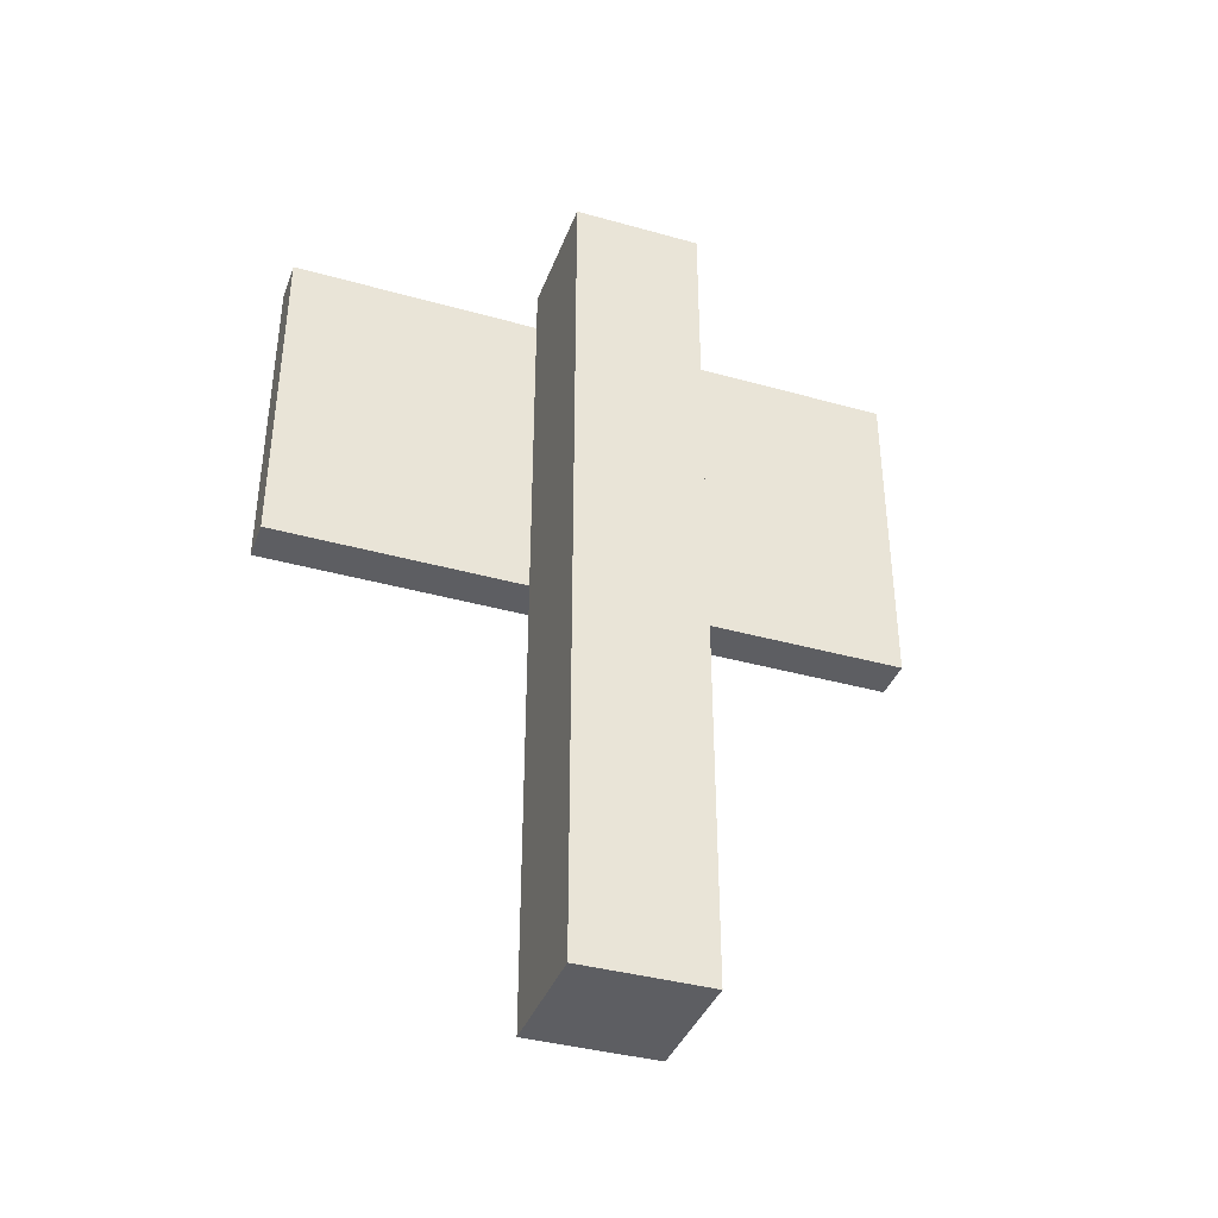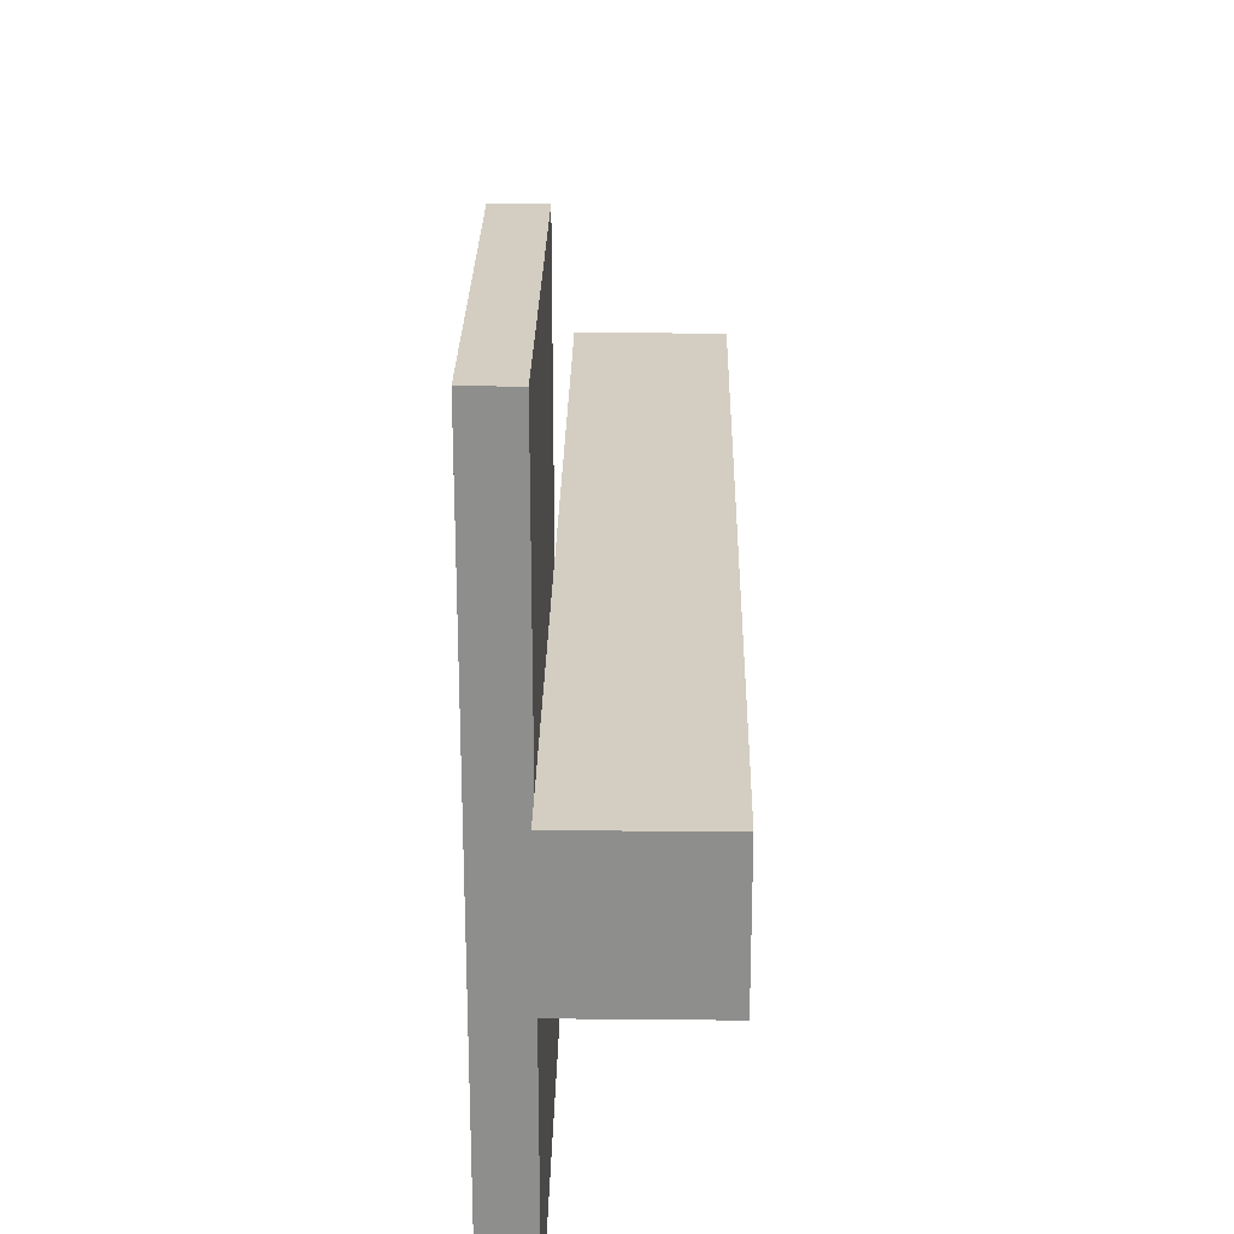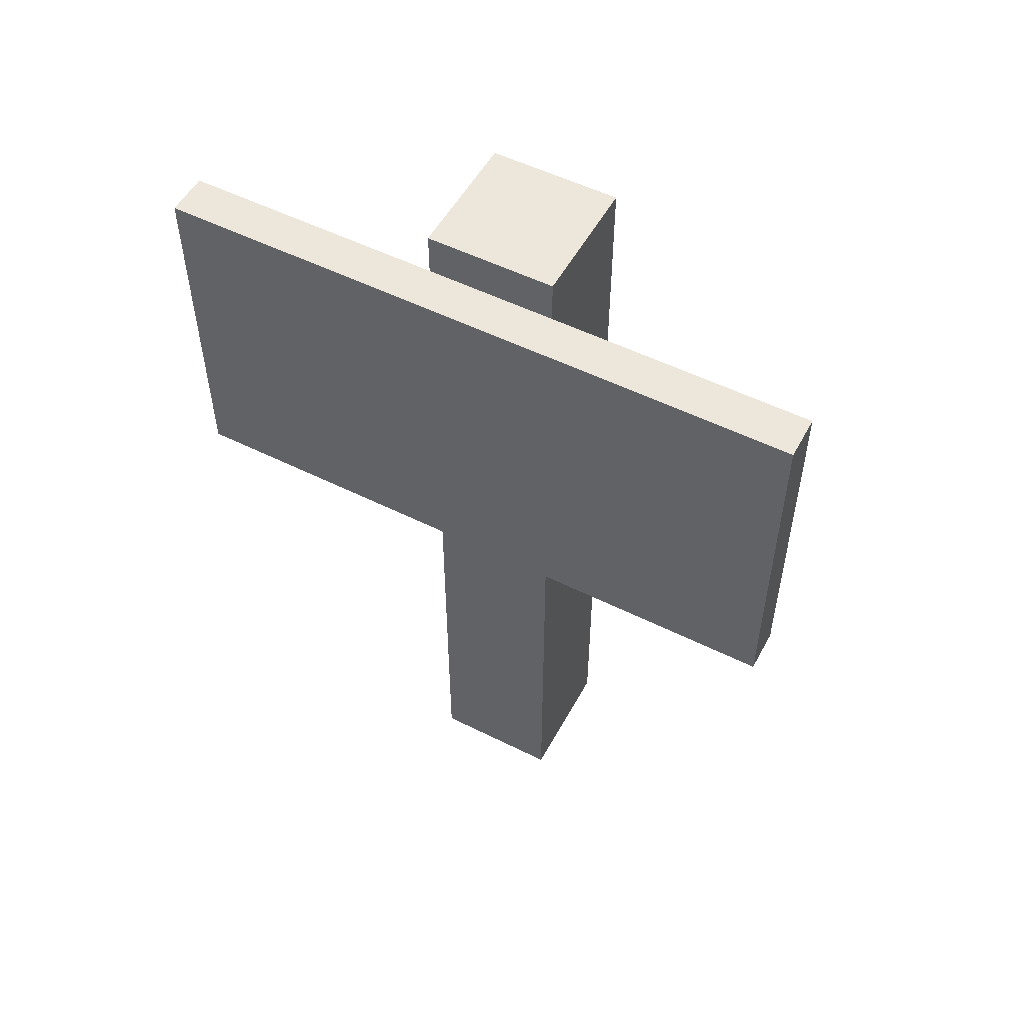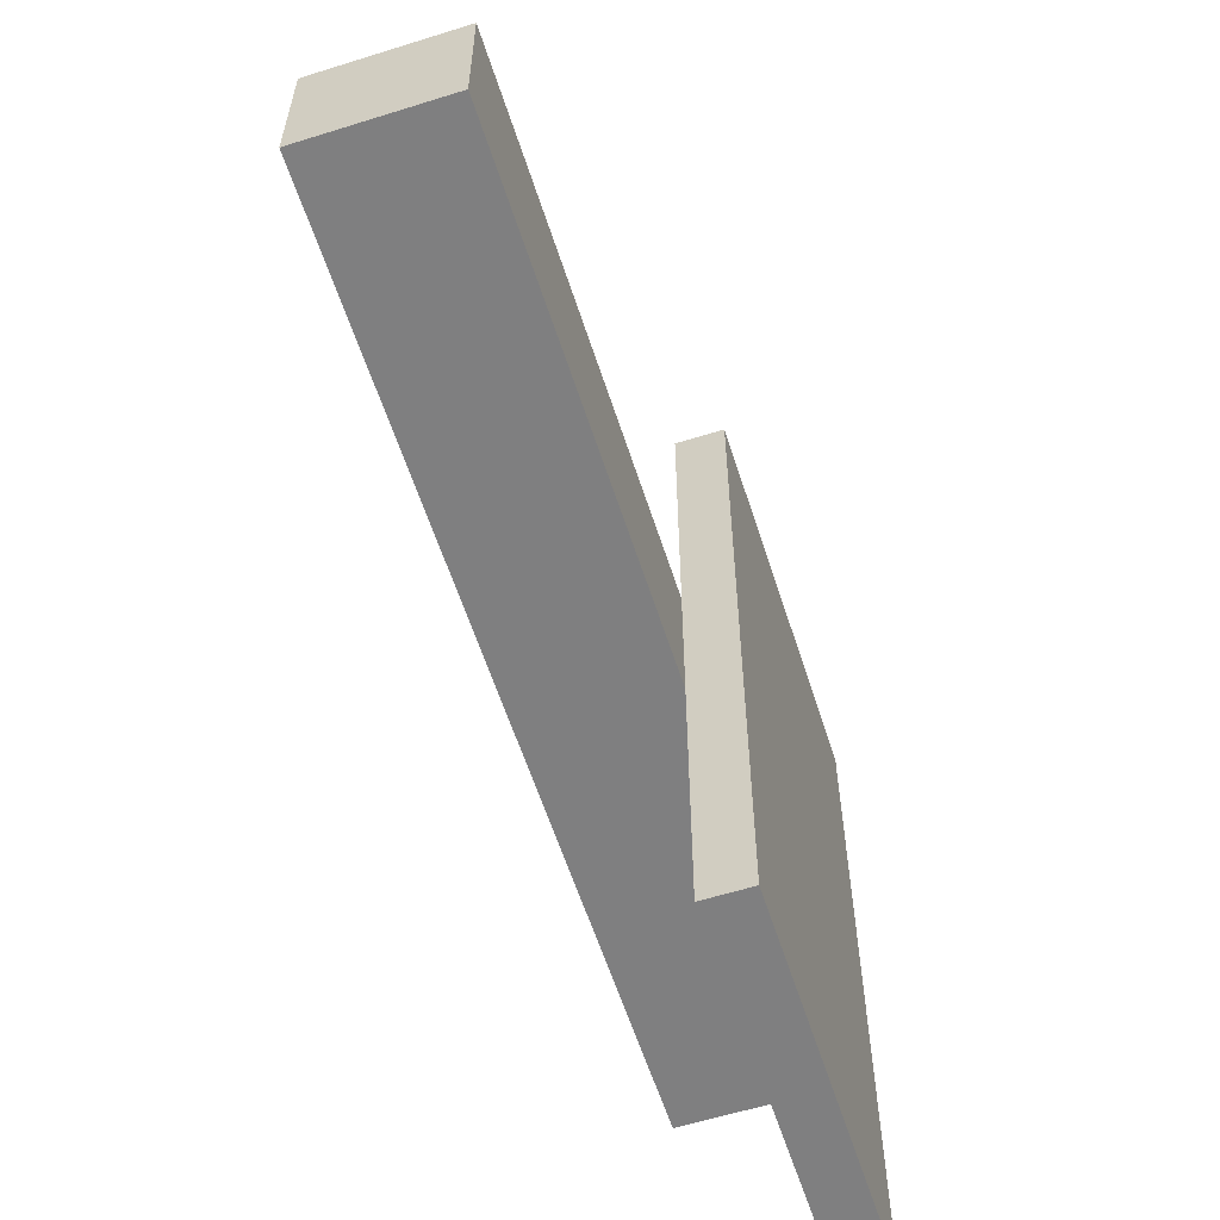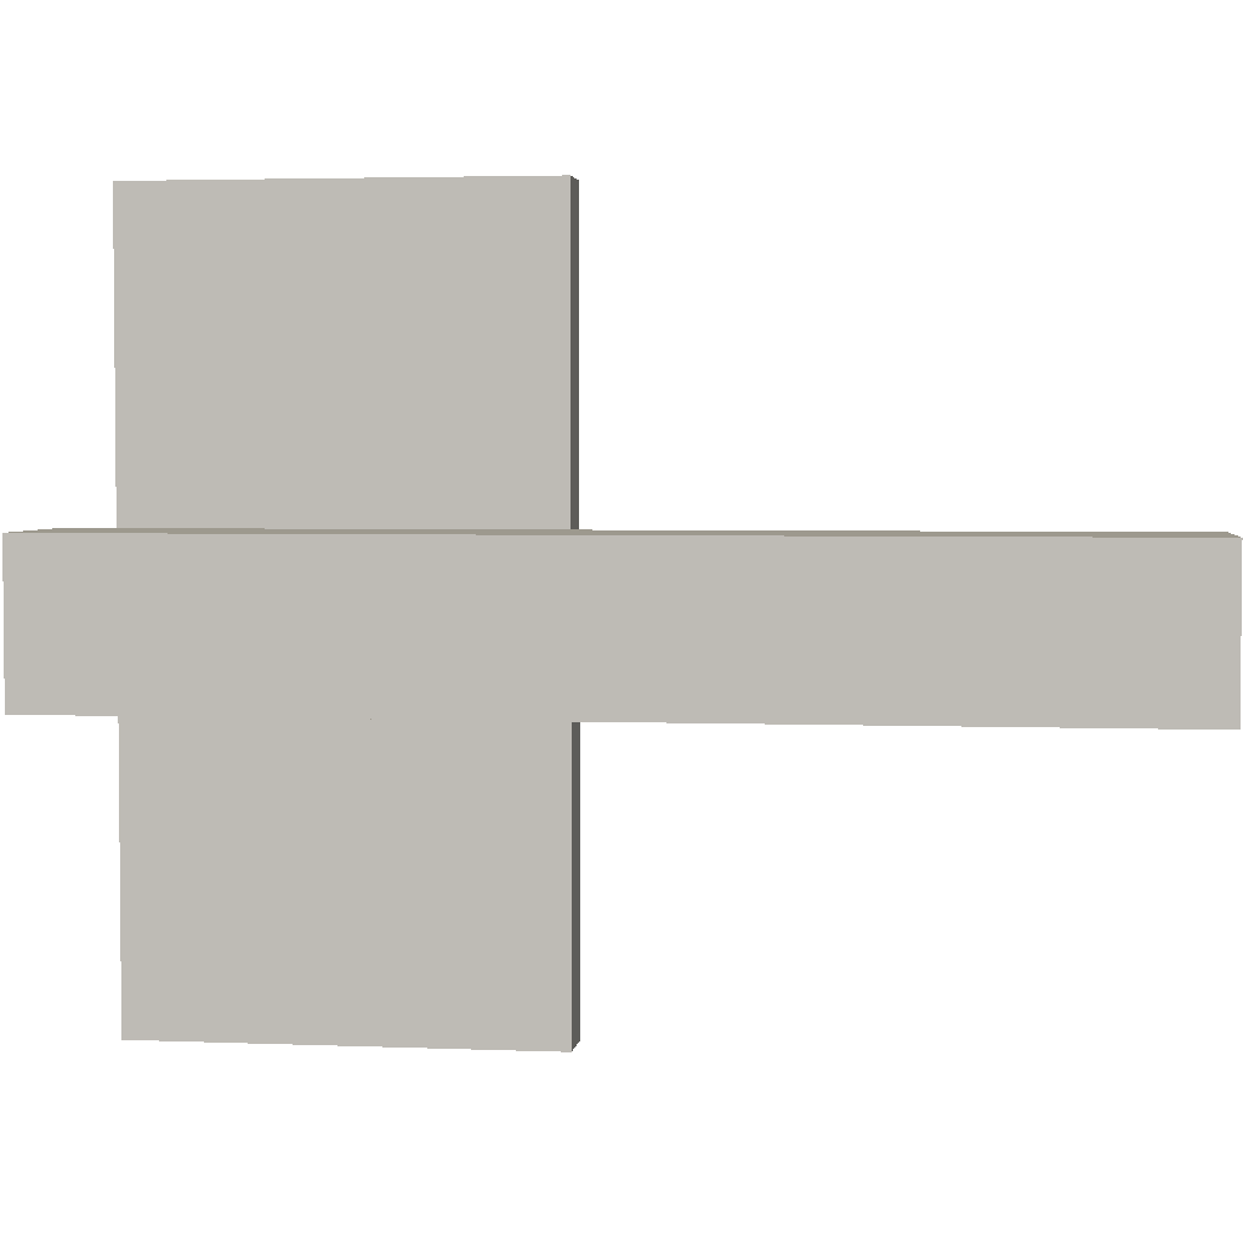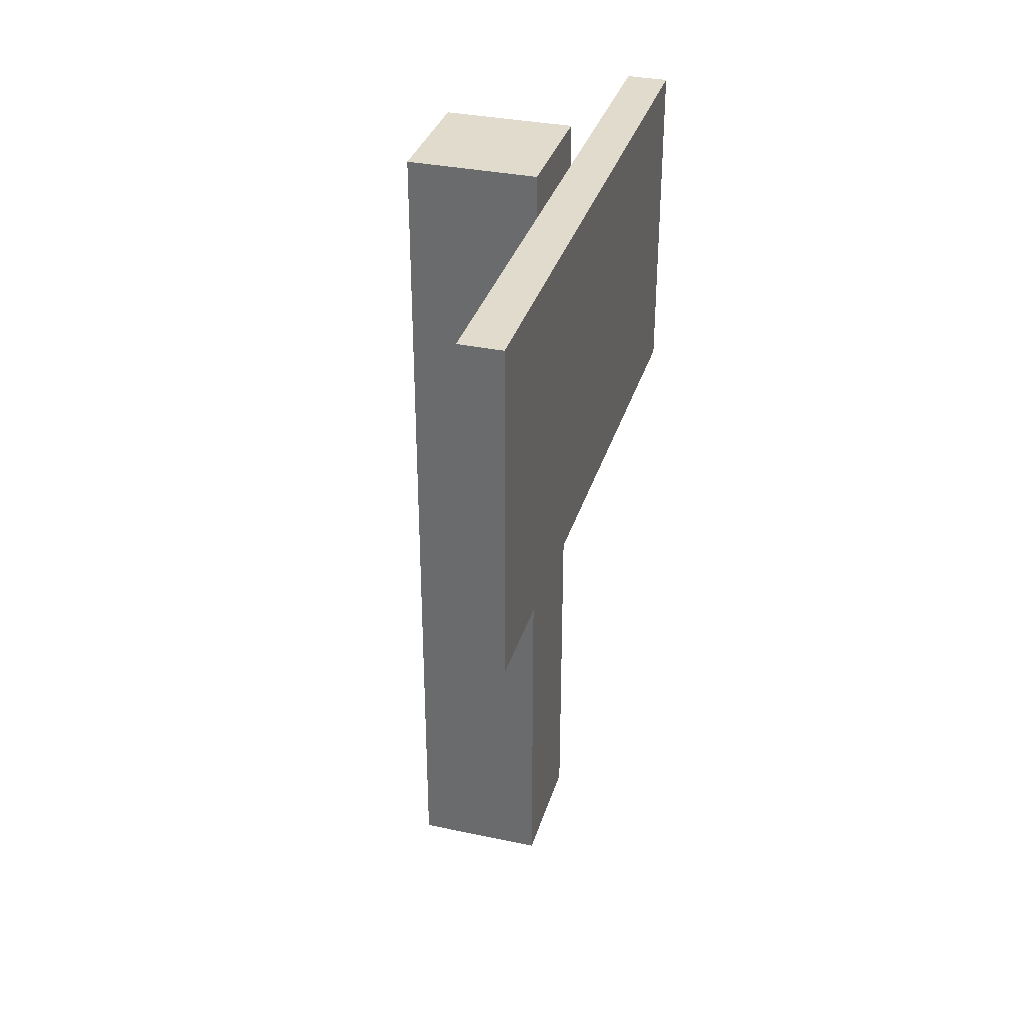
<metadata>
{"format":"obj","ext":"obj","renderer":"f3d","projection":"perspective","resolution":1024,"background":"white","views":[{"elev":-38.4,"azim":-109.5,"up":"+Y"},{"elev":25.1,"azim":-179.1,"up":"+Z"},{"elev":53.2,"azim":118.1,"up":"+Y"},{"elev":-59.7,"azim":17.8,"up":"+Z"},{"elev":3.4,"azim":-82.5,"up":"+Z"},{"elev":33.8,"azim":16.0,"up":"+Y"}]}
</metadata>
<code>
o
v -2 0 0.2
v -2 0 -0.1
v -2 2 0.2
v -2 2 -0.1
v -1.7 1.1 0.8
v -1.7 1.1 0.2
v -1.7 1.1 -0.1
v -1.7 1.1 -0.7
v -1.7 1.2 0.7
v -1.7 1.2 0.2
v -1.7 1.2 -0.1
v -1.7 1.2 -0.6
v -1.7 1.8 0.7
v -1.7 1.8 0.2
v -1.7 1.8 -0.1
v -1.7 1.8 -0.6
v -1.7 1.9 0.8
v -1.7 1.9 0.2
v -1.7 1.9 -0.1
v -1.7 1.9 -0.7
v -1.7 0 0.2
v -1.7 0 -0.1
v -1.7 1.1 0.2
v -1.7 1.1 -0.1
v -1.7 1.9 0.2
v -1.7 1.9 -0.1
v -1.7 2 0.2
v -1.7 2 -0.1
v -1.6 1.1 0.8
v -1.6 1.1 -0.7
v -1.6 1.2 0.7
v -1.6 1.2 -0.6
v -1.6 1.8 0.7
v -1.6 1.8 -0.6
v -1.6 1.9 0.8
v -1.6 1.9 -0.7
v -1.7 1.1 0.8
v -1.7 1.9 0.8
v -1.6 1.1 0.8
v -1.6 1.9 0.8
v -2 0 0.2
v -2 2 0.2
v -1.7 0 0.2
v -1.7 1.1 0.2
v -1.7 1.2 0.2
v -1.7 1.8 0.2
v -1.7 1.9 0.2
v -1.7 2 0.2
v -2 0 -0.1
v -2 2 -0.1
v -1.7 0 -0.1
v -1.7 1.1 -0.1
v -1.7 1.2 -0.1
v -1.7 1.8 -0.1
v -1.7 1.9 -0.1
v -1.7 2 -0.1
v -1.7 1.1 -0.7
v -1.7 1.9 -0.7
v -1.6 1.1 -0.7
v -1.6 1.9 -0.7
v -2 0 0.2
v -1.7 0 0.2
v -2 0 -0.1
v -1.7 0 -0.1
v -1.7 1.1 0.8
v -1.6 1.1 0.8
v -1.7 1.1 0.2
v -1.7 1.1 -0.1
v -1.7 1.1 -0.7
v -1.6 1.1 -0.7
v -1.7 1.9 0.8
v -1.6 1.9 0.8
v -1.7 1.9 0.2
v -1.7 1.9 -0.1
v -1.7 1.9 -0.7
v -1.6 1.9 -0.7
v -2 2 0.2
v -1.7 2 0.2
v -2 2 -0.1
v -1.7 2 -0.1
f 3 2 1
f 4 2 3
f 9 6 5
f 10 6 9
f 11 8 7
f 12 8 11
f 13 10 9
f 13 9 5
f 14 10 13
f 15 12 11
f 16 8 12
f 16 12 15
f 17 14 13
f 17 13 5
f 18 14 17
f 19 16 15
f 20 8 16
f 20 16 19
f 21 22 23
f 23 22 24
f 25 26 27
f 27 26 28
f 29 30 31
f 31 30 32
f 29 31 33
f 31 32 33
f 32 30 34
f 33 32 34
f 29 33 35
f 33 34 35
f 34 30 36
f 35 34 36
f 39 38 37
f 40 38 39
f 43 42 41
f 44 42 43
f 45 42 44
f 46 42 45
f 47 42 46
f 48 42 47
f 49 50 51
f 51 50 52
f 52 50 53
f 53 50 54
f 54 50 55
f 55 50 56
f 57 58 59
f 59 58 60
f 63 62 61
f 64 62 63
f 67 66 65
f 68 66 67
f 69 66 68
f 70 66 69
f 71 72 73
f 73 72 74
f 74 72 75
f 75 72 76
f 77 78 79
f 79 78 80

</code>
